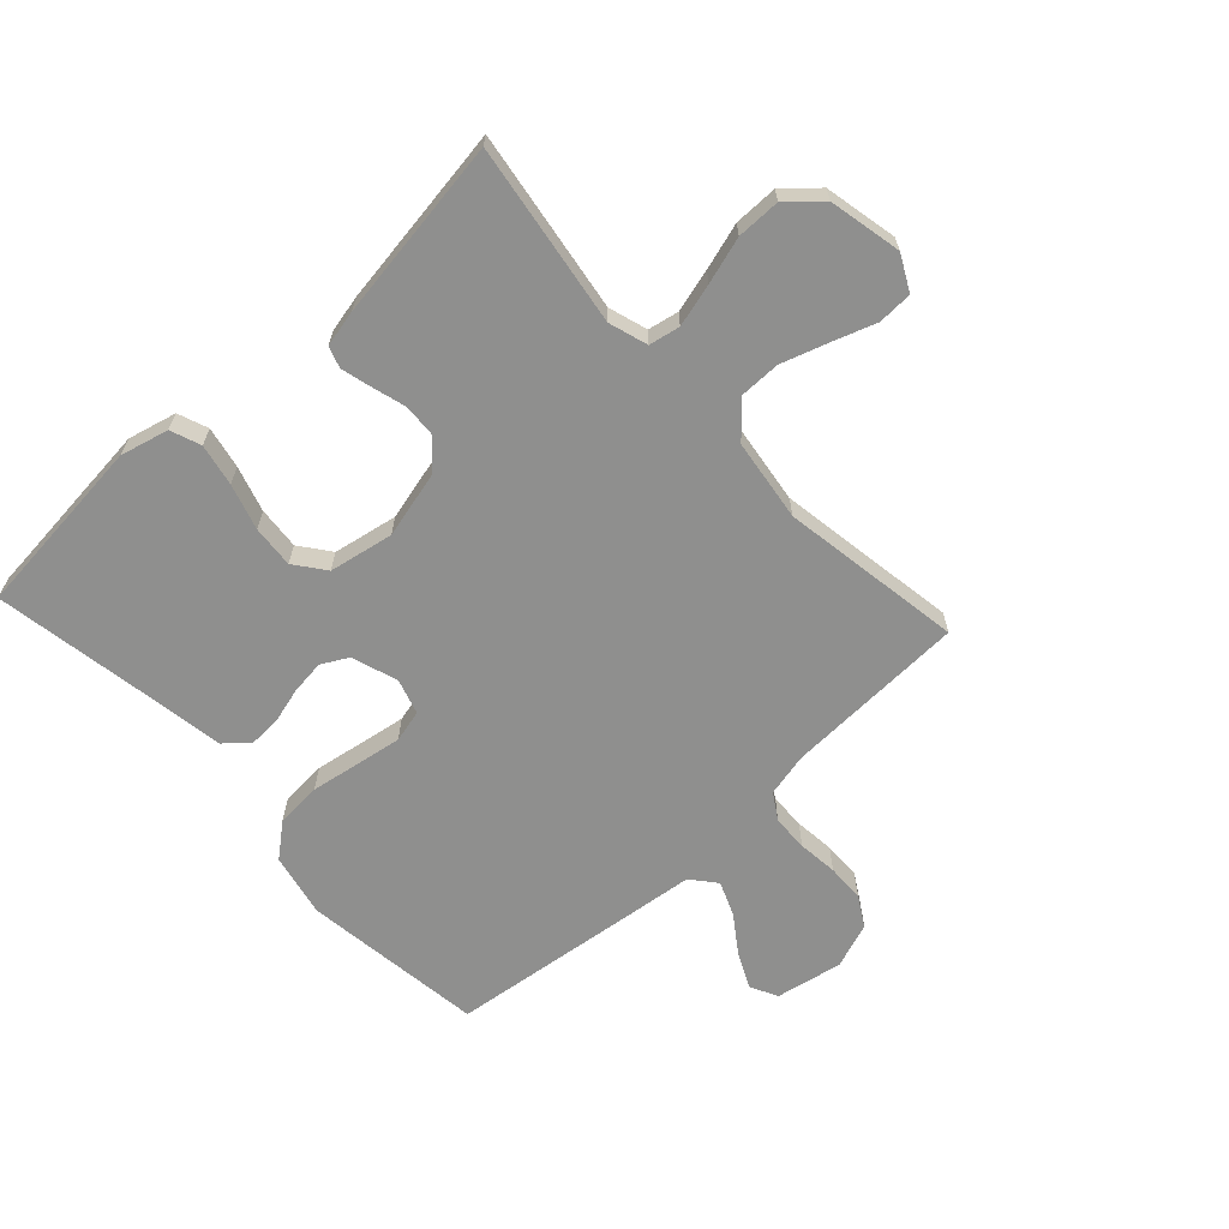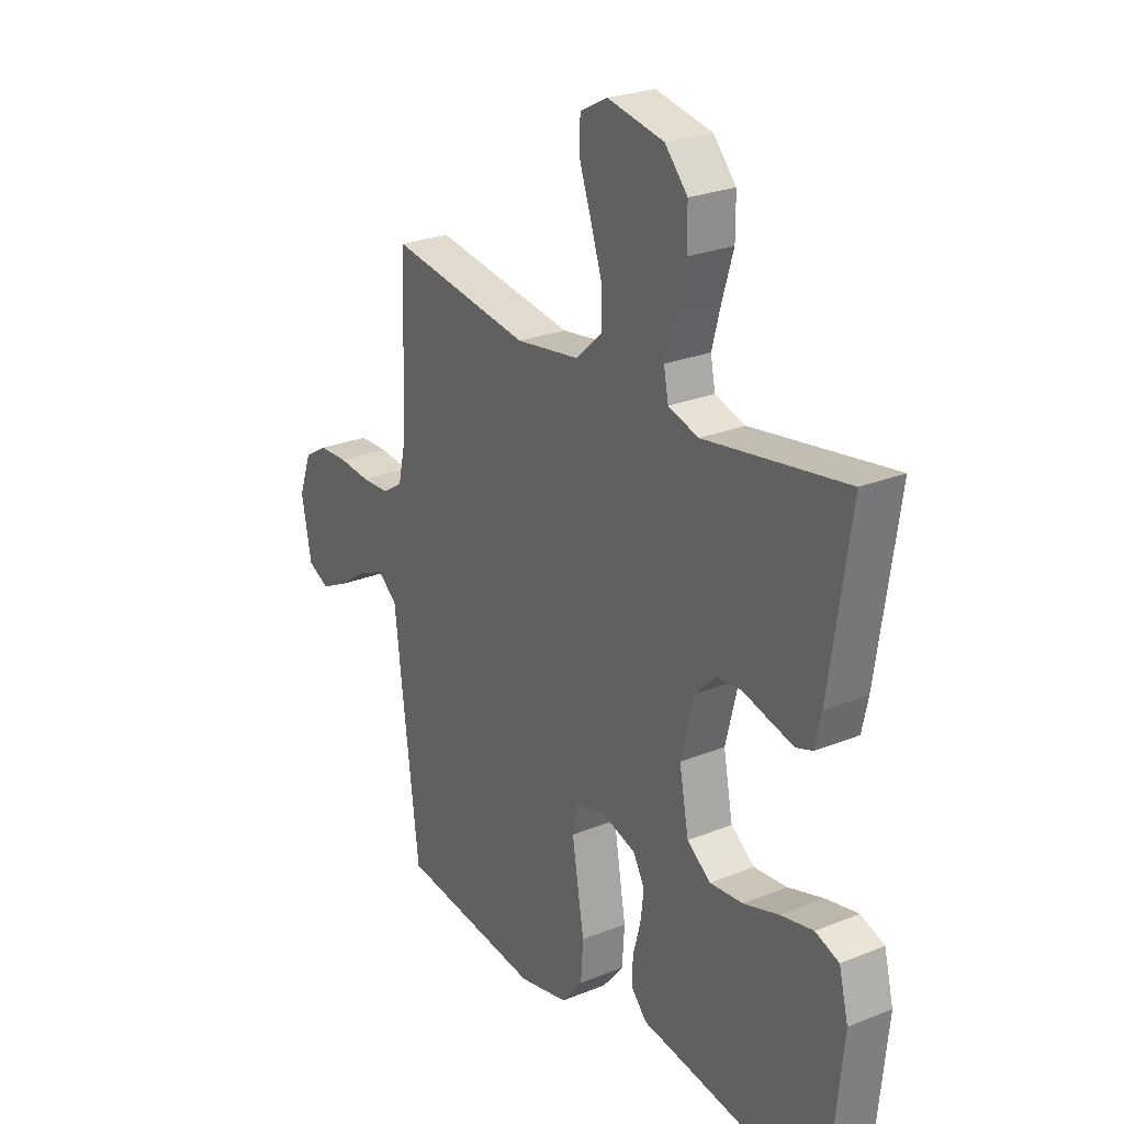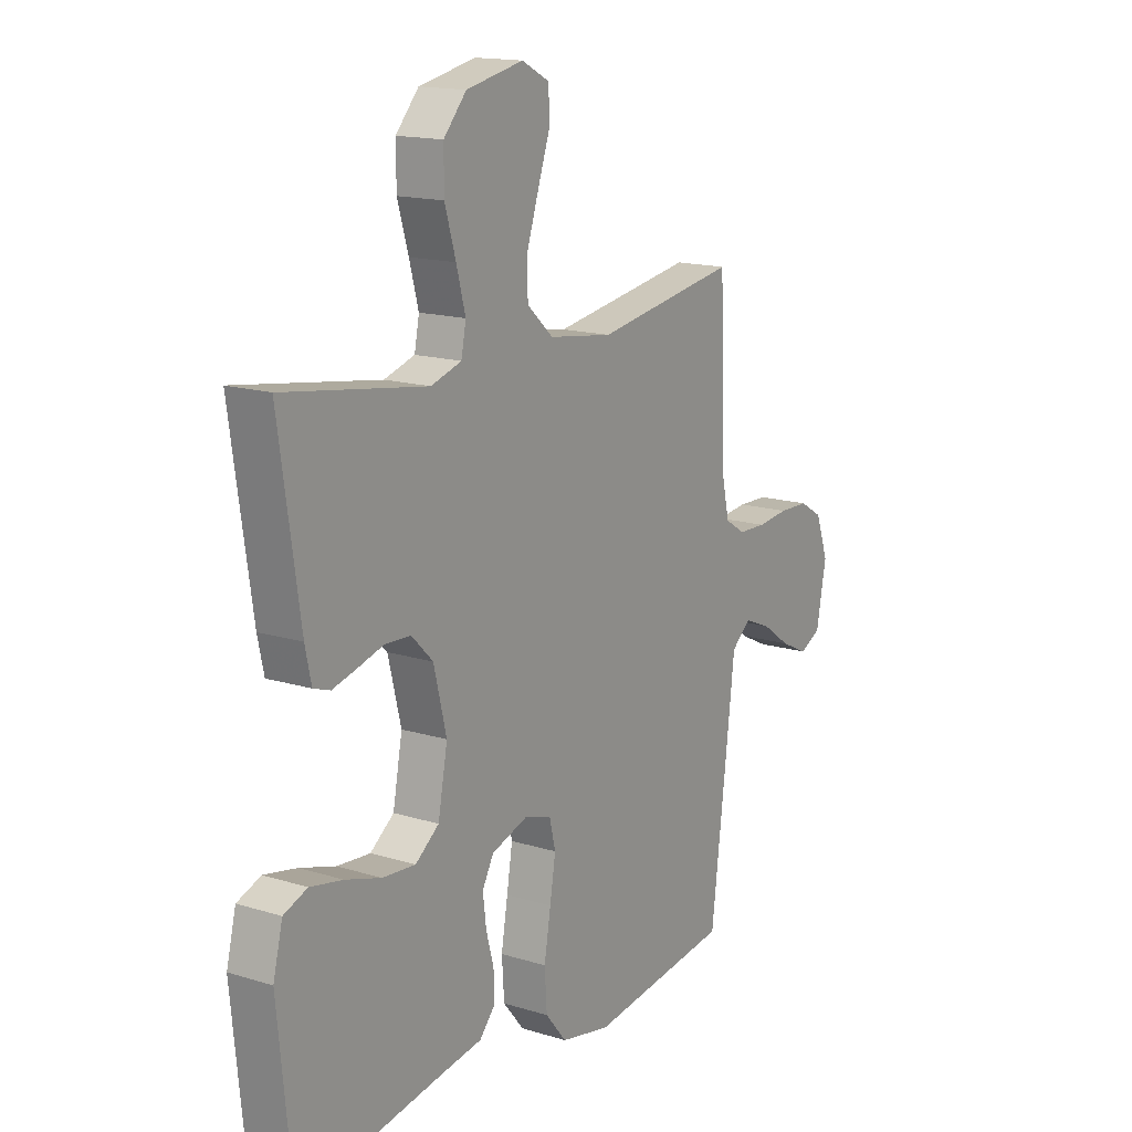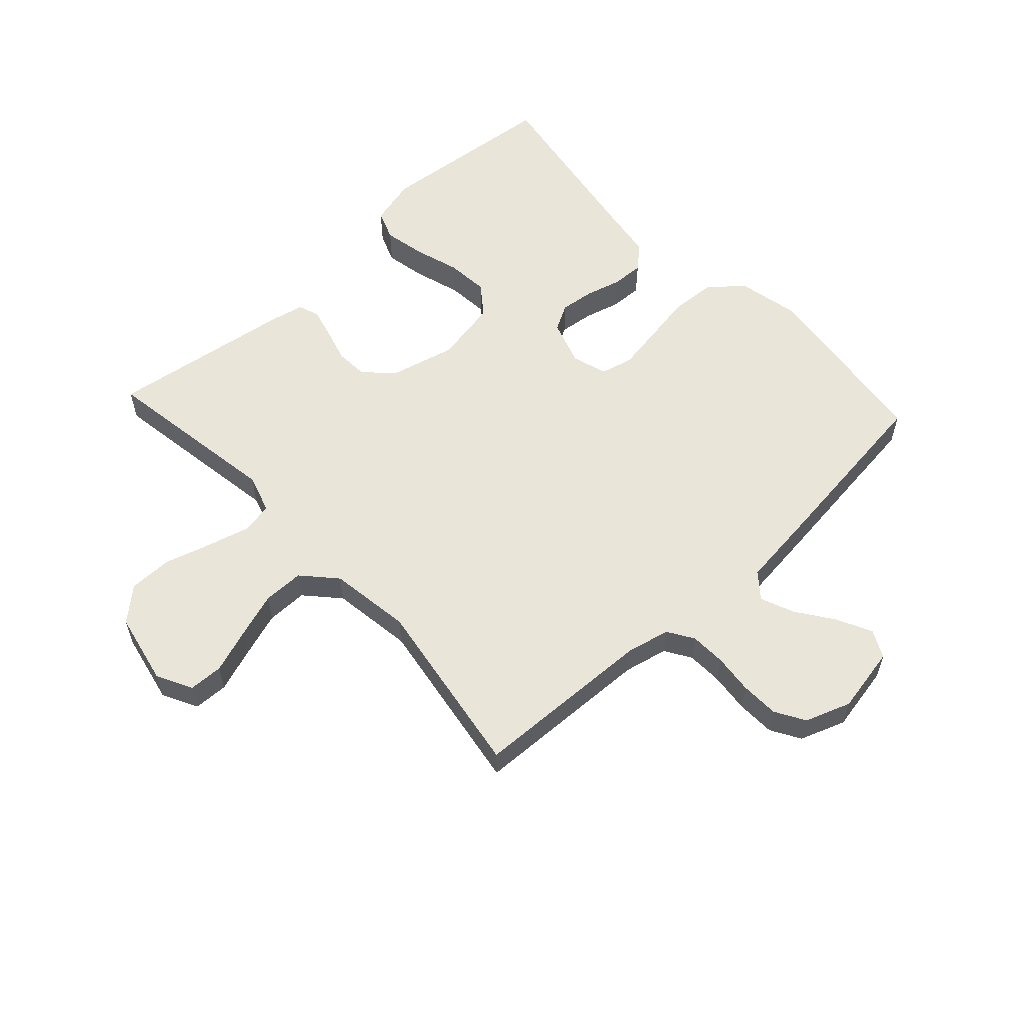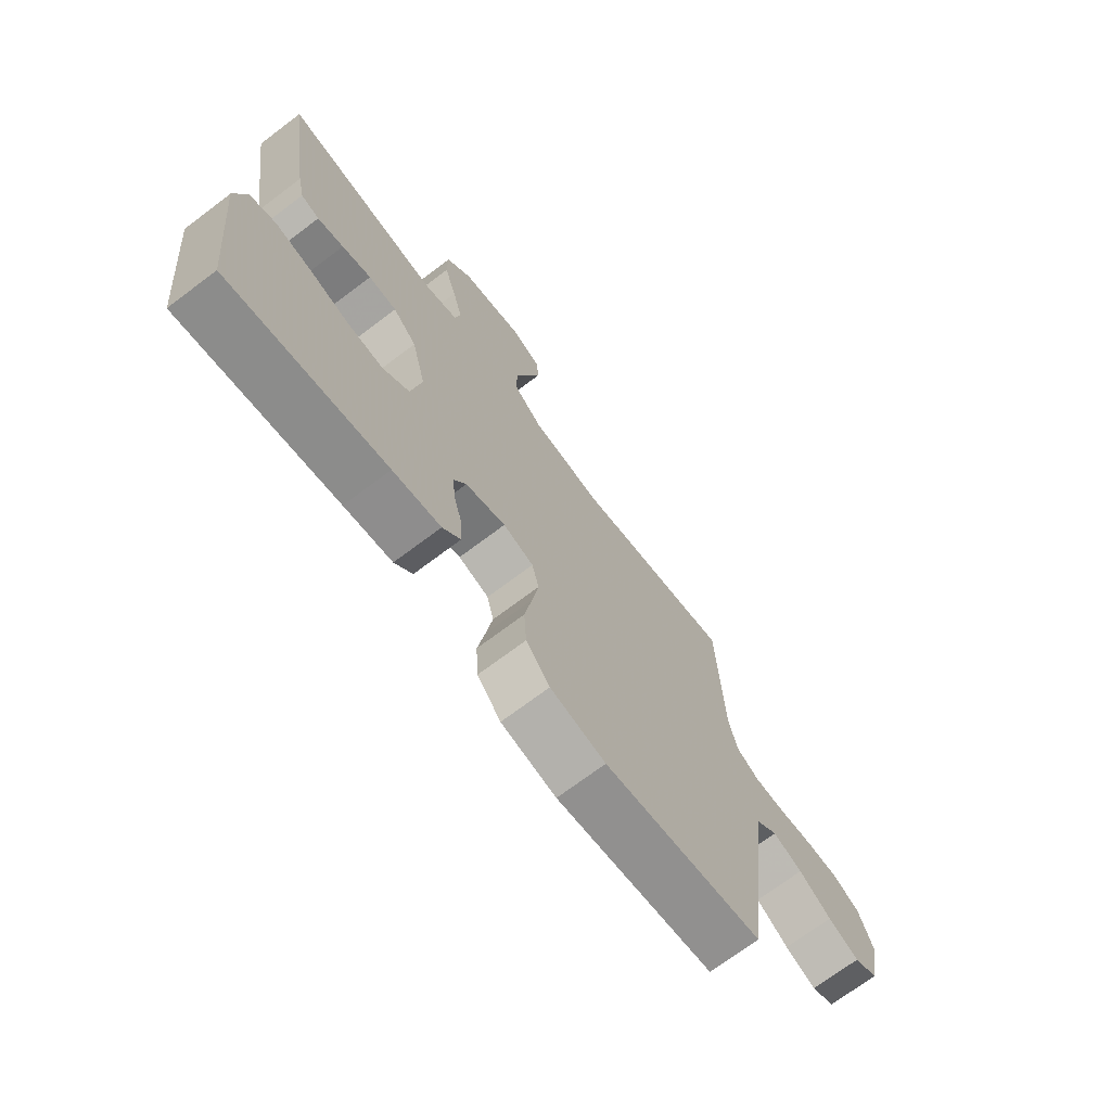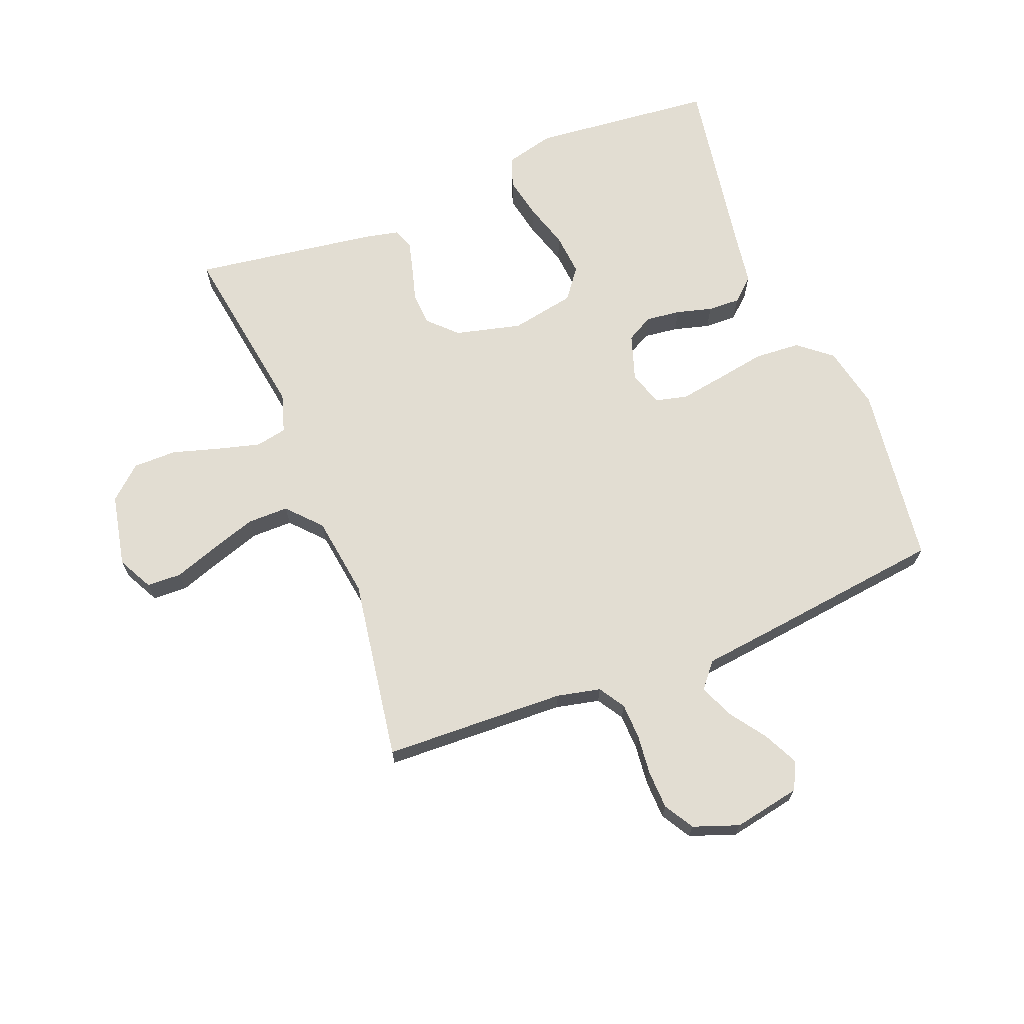
<metadata>
{"format":"obj","ext":"obj","renderer":"f3d","projection":"perspective","resolution":1024,"background":"white","views":[{"elev":-65.2,"azim":-47.3,"up":"+Y"},{"elev":25.2,"azim":-123.2,"up":"+Z"},{"elev":15.6,"azim":-57.1,"up":"+Z"},{"elev":57.9,"azim":47.2,"up":"+Y"},{"elev":-71.3,"azim":-53.0,"up":"+Z"},{"elev":68.3,"azim":68.4,"up":"+Y"}]}
</metadata>
<code>
v -0.5 0.07 -0.5
v -0.53 0.07 -0.2
v -0.51 0.07 -0.12
v -0.46 0.07 -0.101
v -0.391 0.07 -0.115
v -0.316 0.07 -0.138
v -0.246 0.07 -0.144
v -0.196 0.07 -0.106
v -0.176 0.07 0
v -0.203 0.07 0.109
v -0.248 0.07 0.154
v -0.302 0.07 0.157
v -0.358 0.07 0.141
v -0.408 0.07 0.128
v -0.443 0.07 0.14
v -0.456 0.07 0.2
v -0.5 0.07 0.5
v -0.2 0.07 0.454
v -0.136 0.07 0.474
v -0.126 0.07 0.525
v -0.145 0.07 0.596
v -0.168 0.07 0.673
v -0.168 0.07 0.745
v -0.12 0.07 0.799
v 0 0.07 0.824
v 0.058 0.07 0.794
v 0.06 0.07 0.737
v 0.035 0.07 0.665
v 0.01 0.07 0.589
v 0.01 0.07 0.521
v 0.065 0.07 0.471
v 0.2 0.07 0.452
v 0.5 0.07 0.5
v 0.511 0.07 0.2
v 0.527 0.07 0.128
v 0.57 0.07 0.101
v 0.629 0.07 0.099
v 0.695 0.07 0.106
v 0.758 0.07 0.104
v 0.807 0.07 0.075
v 0.834 0.07 0
v 0.813 0.07 -0.11
v 0.768 0.07 -0.133
v 0.71 0.07 -0.105
v 0.649 0.07 -0.062
v 0.593 0.07 -0.039
v 0.552 0.07 -0.073
v 0.537 0.07 -0.2
v 0.5 0.07 -0.5
v 0.2 0.07 -0.539
v 0.095 0.07 -0.517
v 0.05 0.07 -0.462
v 0.045 0.07 -0.387
v 0.059 0.07 -0.305
v 0.071 0.07 -0.231
v 0.058 0.07 -0.178
v 0 0.07 -0.16
v -0.076 0.07 -0.185
v -0.1 0.07 -0.229
v -0.093 0.07 -0.286
v -0.077 0.07 -0.345
v -0.075 0.07 -0.398
v -0.109 0.07 -0.436
v -0.2 0.07 -0.45
v -0.5 0 -0.5
v -0.53 0 -0.2
v -0.51 0 -0.12
v -0.46 0 -0.101
v -0.391 0 -0.115
v -0.316 0 -0.138
v -0.246 0 -0.144
v -0.196 0 -0.106
v -0.176 0 0
v -0.203 0 0.109
v -0.248 0 0.154
v -0.302 0 0.157
v -0.358 0 0.141
v -0.408 0 0.128
v -0.443 0 0.14
v -0.456 0 0.2
v -0.5 0 0.5
v -0.2 0 0.454
v -0.136 0 0.474
v -0.126 0 0.525
v -0.145 0 0.596
v -0.168 0 0.673
v -0.168 0 0.745
v -0.12 0 0.799
v 0 0 0.824
v 0.058 0 0.794
v 0.06 0 0.737
v 0.035 0 0.665
v 0.01 0 0.589
v 0.01 0 0.521
v 0.065 0 0.471
v 0.2 0 0.452
v 0.5 0 0.5
v 0.511 0 0.2
v 0.527 0 0.128
v 0.57 0 0.101
v 0.629 0 0.099
v 0.695 0 0.106
v 0.758 0 0.104
v 0.807 0 0.075
v 0.834 0 0
v 0.813 0 -0.11
v 0.768 0 -0.133
v 0.71 0 -0.105
v 0.649 0 -0.062
v 0.593 0 -0.039
v 0.552 0 -0.073
v 0.537 0 -0.2
v 0.5 0 -0.5
v 0.2 0 -0.539
v 0.095 0 -0.517
v 0.05 0 -0.462
v 0.045 0 -0.387
v 0.059 0 -0.305
v 0.071 0 -0.231
v 0.058 0 -0.178
v 0 0 -0.16
v -0.076 0 -0.185
v -0.1 0 -0.229
v -0.093 0 -0.286
v -0.077 0 -0.345
v -0.075 0 -0.398
v -0.109 0 -0.436
v -0.2 0 -0.45
f 61 62 63 64
f 60 61 64 1
f 59 60 1 2
f 58 59 2 3
f 51 52 53 54
f 51 54 55
f 50 51 55
f 47 48 49 50
f 47 50 55 56
f 42 43 44 45
f 42 45 46
f 41 42 46
f 40 41 46
f 37 38 39 40
f 36 37 40 46
f 35 36 46 47
f 32 33 34
f 31 32 34 35
f 25 26 27 28
f 25 28 29
f 24 25 29 30
f 21 22 23 24
f 20 21 24 30
f 15 16 17 18
f 15 18 19
f 12 13 14 15
f 12 15 19
f 11 12 19
f 10 11 19
f 9 10 19 20
f 3 4 5 6
f 58 3 6
f 58 6 7
f 57 58 7 8
f 35 47 56 57
f 31 35 57 8
f 9 20 30 31
f 8 9 31
f 128 127 126 125
f 65 128 125 124
f 66 65 124 123
f 67 66 123 122
f 118 117 116 115
f 119 118 115
f 119 115 114
f 114 113 112 111
f 120 119 114 111
f 109 108 107 106
f 110 109 106
f 110 106 105
f 110 105 104
f 104 103 102 101
f 110 104 101 100
f 111 110 100 99
f 98 97 96
f 99 98 96 95
f 92 91 90 89
f 93 92 89
f 94 93 89 88
f 88 87 86 85
f 94 88 85 84
f 82 81 80 79
f 83 82 79
f 79 78 77 76
f 83 79 76
f 83 76 75
f 83 75 74
f 84 83 74 73
f 70 69 68 67
f 70 67 122
f 71 70 122
f 72 71 122 121
f 121 120 111 99
f 72 121 99 95
f 95 94 84 73
f 95 73 72
f 1 65 66 2
f 2 66 67 3
f 3 67 68 4
f 4 68 69 5
f 5 69 70 6
f 6 70 71 7
f 7 71 72 8
f 8 72 73 9
f 9 73 74 10
f 10 74 75 11
f 11 75 76 12
f 12 76 77 13
f 13 77 78 14
f 14 78 79 15
f 15 79 80 16
f 16 80 81 17
f 17 81 82 18
f 18 82 83 19
f 19 83 84 20
f 20 84 85 21
f 21 85 86 22
f 22 86 87 23
f 23 87 88 24
f 24 88 89 25
f 25 89 90 26
f 26 90 91 27
f 27 91 92 28
f 28 92 93 29
f 29 93 94 30
f 30 94 95 31
f 31 95 96 32
f 32 96 97 33
f 33 97 98 34
f 34 98 99 35
f 35 99 100 36
f 36 100 101 37
f 37 101 102 38
f 38 102 103 39
f 39 103 104 40
f 40 104 105 41
f 41 105 106 42
f 42 106 107 43
f 43 107 108 44
f 44 108 109 45
f 45 109 110 46
f 46 110 111 47
f 47 111 112 48
f 48 112 113 49
f 49 113 114 50
f 50 114 115 51
f 51 115 116 52
f 52 116 117 53
f 53 117 118 54
f 54 118 119 55
f 55 119 120 56
f 56 120 121 57
f 57 121 122 58
f 58 122 123 59
f 59 123 124 60
f 60 124 125 61
f 61 125 126 62
f 62 126 127 63
f 63 127 128 64
f 64 128 65 1

</code>
